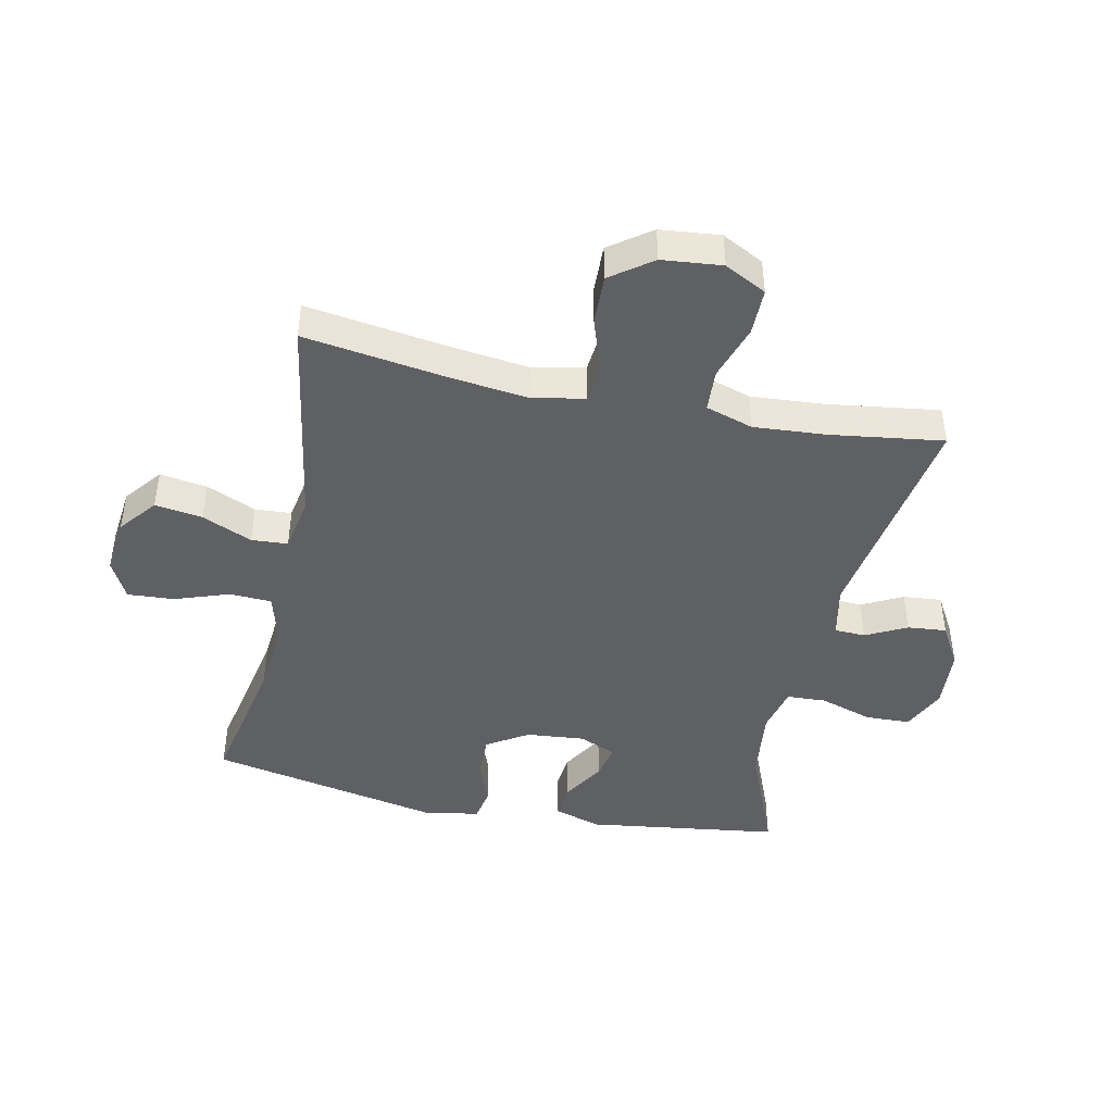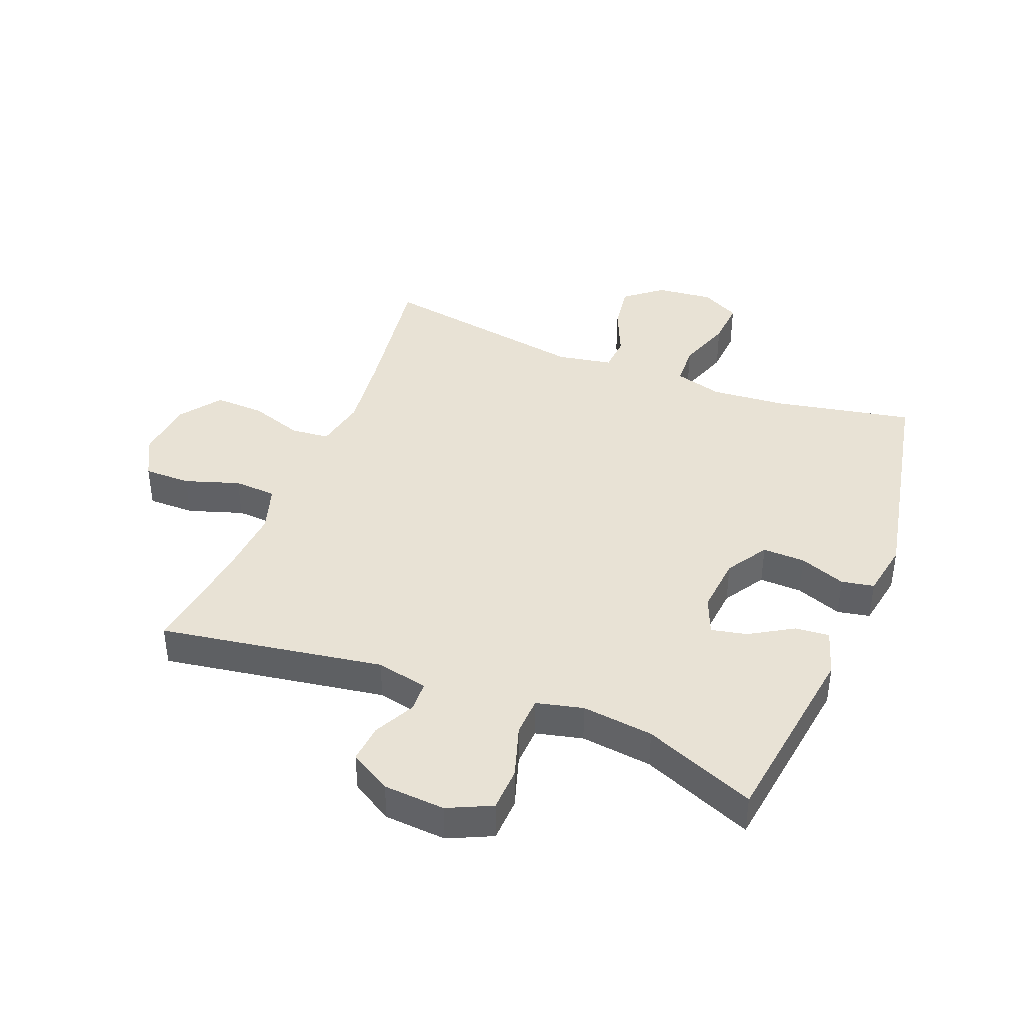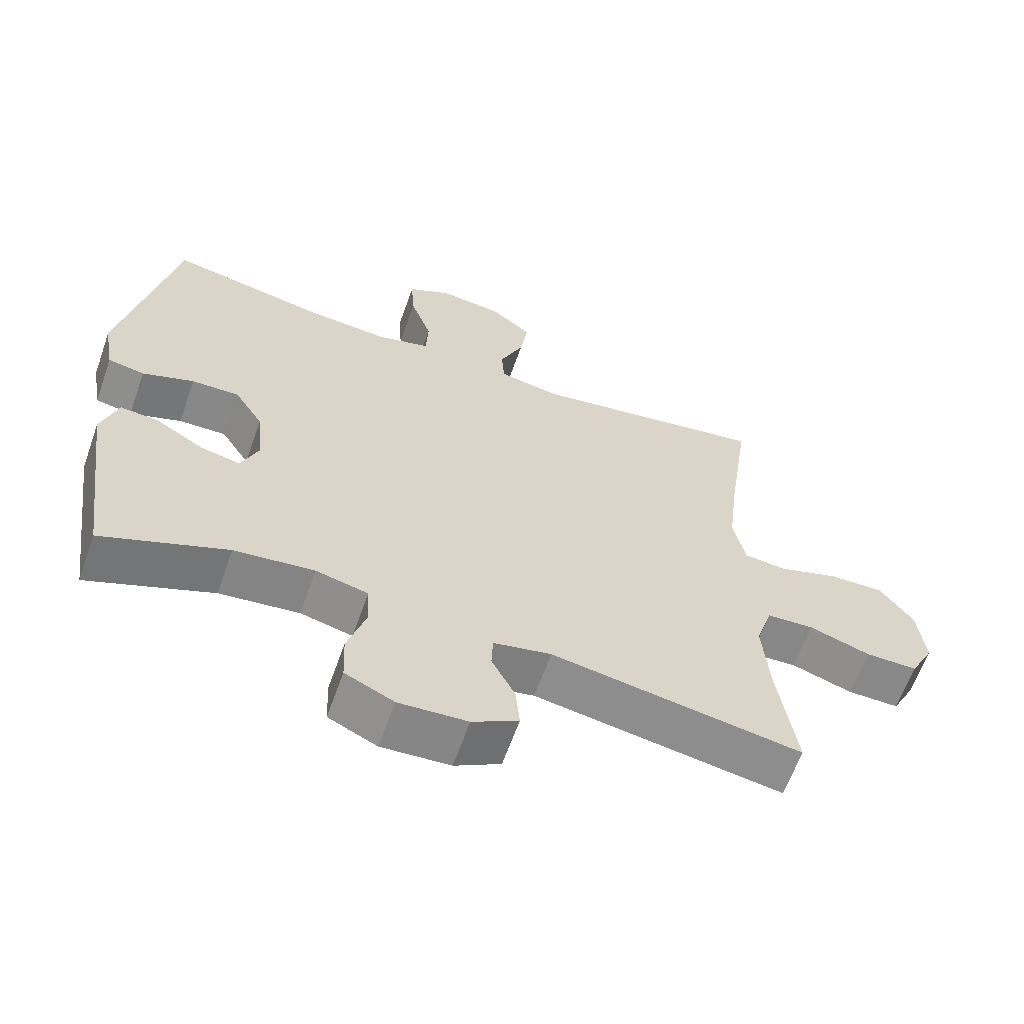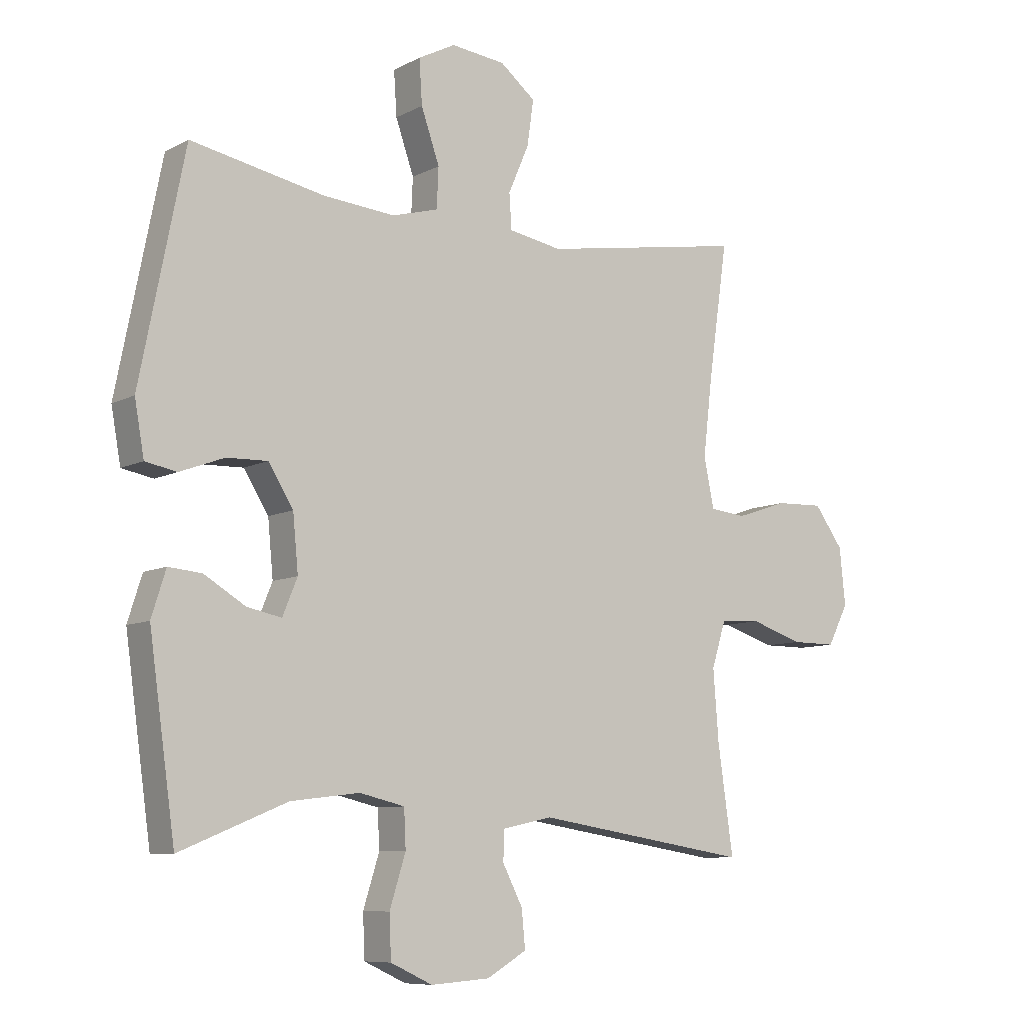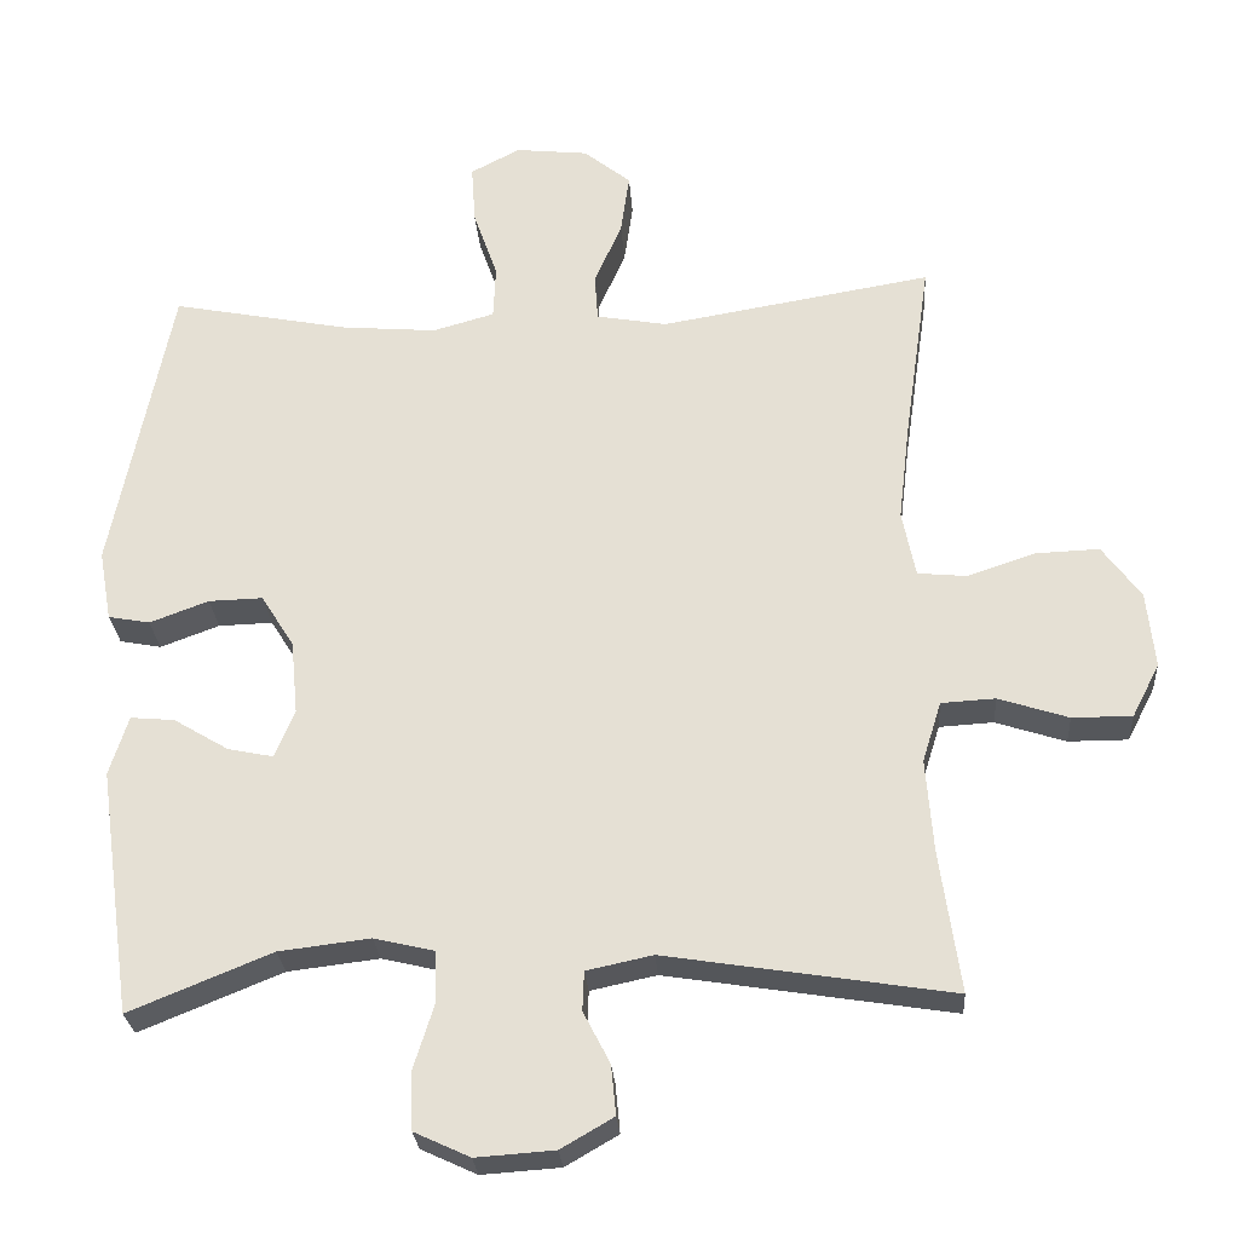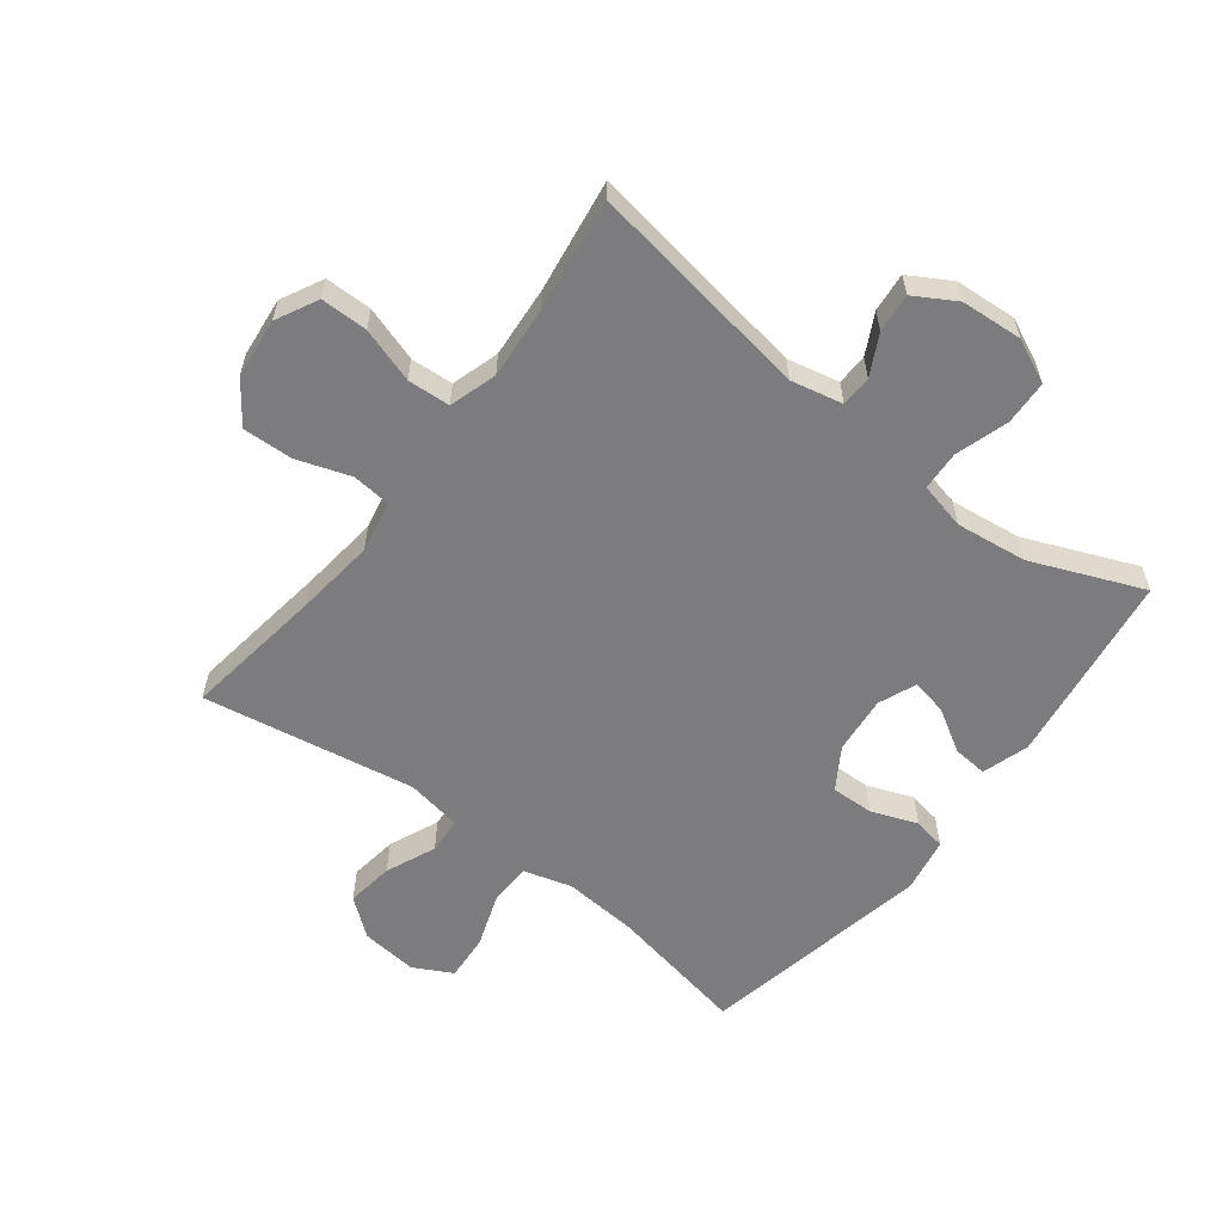
<metadata>
{"format":"obj","ext":"obj","renderer":"f3d","projection":"perspective","resolution":1024,"background":"white","views":[{"elev":-44.3,"azim":77.9,"up":"+Y"},{"elev":40.9,"azim":-158.5,"up":"+Y"},{"elev":-63.2,"azim":-19.5,"up":"+Z"},{"elev":-8.5,"azim":-36.1,"up":"+Z"},{"elev":-26.9,"azim":4.0,"up":"+Z"},{"elev":-58.9,"azim":142.6,"up":"+Y"}]}
</metadata>
<code>
v 0.5 0.07 0.5
v 0.467 0.07 0.27
v 0.452 0.07 0.142
v 0.469 0.07 0.058
v 0.531 0.07 0.052
v 0.618 0.07 0.081
v 0.699 0.07 0.084
v 0.748 0.07 0.017
v 0.758 0.07 -0.08
v 0.723 0.07 -0.148
v 0.647 0.07 -0.148
v 0.558 0.07 -0.119
v 0.489 0.07 -0.123
v 0.465 0.07 -0.2
v 0.474 0.07 -0.318
v 0.5 0.07 -0.5
v 0.136 0.07 -0.442
v 0.052 0.07 -0.46
v 0.05 0.07 -0.51
v 0.084 0.07 -0.576
v 0.09 0.07 -0.639
v 0.023 0.07 -0.678
v -0.077 0.07 -0.685
v -0.148 0.07 -0.652
v -0.151 0.07 -0.58
v -0.124 0.07 -0.494
v -0.127 0.07 -0.43
v -0.203 0.07 -0.412
v -0.319 0.07 -0.426
v -0.5 0.07 -0.5
v -0.544 0.07 -0.186
v -0.52 0.07 -0.11
v -0.464 0.07 -0.115
v -0.394 0.07 -0.157
v -0.336 0.07 -0.169
v -0.311 0.07 -0.108
v -0.32 0.07 -0.014
v -0.362 0.07 0.053
v -0.431 0.07 0.051
v -0.506 0.07 0.023
v -0.559 0.07 0.033
v -0.575 0.07 0.123
v -0.5 0.07 0.5
v -0.274 0.07 0.456
v -0.153 0.07 0.446
v -0.075 0.07 0.468
v -0.072 0.07 0.536
v -0.103 0.07 0.625
v -0.108 0.07 0.7
v -0.045 0.07 0.733
v 0.047 0.07 0.723
v 0.107 0.07 0.675
v 0.096 0.07 0.598
v 0.061 0.07 0.517
v 0.065 0.07 0.458
v 0.155 0.07 0.442
v 0.5 0 0.5
v 0.467 0 0.27
v 0.452 0 0.142
v 0.469 0 0.058
v 0.531 0 0.052
v 0.618 0 0.081
v 0.699 0 0.084
v 0.748 0 0.017
v 0.758 0 -0.08
v 0.723 0 -0.148
v 0.647 0 -0.148
v 0.558 0 -0.119
v 0.489 0 -0.123
v 0.465 0 -0.2
v 0.474 0 -0.318
v 0.5 0 -0.5
v 0.136 0 -0.442
v 0.052 0 -0.46
v 0.05 0 -0.51
v 0.084 0 -0.576
v 0.09 0 -0.639
v 0.023 0 -0.678
v -0.077 0 -0.685
v -0.148 0 -0.652
v -0.151 0 -0.58
v -0.124 0 -0.494
v -0.127 0 -0.43
v -0.203 0 -0.412
v -0.319 0 -0.426
v -0.5 0 -0.5
v -0.544 0 -0.186
v -0.52 0 -0.11
v -0.464 0 -0.115
v -0.394 0 -0.157
v -0.336 0 -0.169
v -0.311 0 -0.108
v -0.32 0 -0.014
v -0.362 0 0.053
v -0.431 0 0.051
v -0.506 0 0.023
v -0.559 0 0.033
v -0.575 0 0.123
v -0.5 0 0.5
v -0.274 0 0.456
v -0.153 0 0.446
v -0.075 0 0.468
v -0.072 0 0.536
v -0.103 0 0.625
v -0.108 0 0.7
v -0.045 0 0.733
v 0.047 0 0.723
v 0.107 0 0.675
v 0.096 0 0.598
v 0.061 0 0.517
v 0.065 0 0.458
v 0.155 0 0.442
f 51 52 53 54
f 51 54 55
f 50 51 55
f 47 48 49 50
f 46 47 50 55
f 45 46 55 56
f 41 42 43 44
f 39 40 41 44
f 38 39 44 45
f 37 38 45 56
f 31 32 33 34
f 29 30 31 34
f 28 29 34 35
f 27 28 35 36
f 23 24 25 26
f 23 26 27
f 22 23 27
f 19 20 21 22
f 18 19 22 27
f 17 18 27 36
f 15 16 17 36
f 9 10 11 12
f 9 12 13
f 8 9 13
f 5 6 7 8
f 4 5 8 13
f 3 4 13 14
f 37 56 1 2
f 14 15 36 37
f 3 14 37
f 2 3 37
f 110 109 108 107
f 111 110 107
f 111 107 106
f 106 105 104 103
f 111 106 103 102
f 112 111 102 101
f 100 99 98 97
f 100 97 96 95
f 101 100 95 94
f 112 101 94 93
f 90 89 88 87
f 90 87 86 85
f 91 90 85 84
f 92 91 84 83
f 82 81 80 79
f 83 82 79
f 83 79 78
f 78 77 76 75
f 83 78 75 74
f 92 83 74 73
f 92 73 72 71
f 68 67 66 65
f 69 68 65
f 69 65 64
f 64 63 62 61
f 69 64 61 60
f 70 69 60 59
f 58 57 112 93
f 93 92 71 70
f 93 70 59
f 93 59 58
f 1 57 58 2
f 2 58 59 3
f 3 59 60 4
f 4 60 61 5
f 5 61 62 6
f 6 62 63 7
f 7 63 64 8
f 8 64 65 9
f 9 65 66 10
f 10 66 67 11
f 11 67 68 12
f 12 68 69 13
f 13 69 70 14
f 14 70 71 15
f 15 71 72 16
f 16 72 73 17
f 17 73 74 18
f 18 74 75 19
f 19 75 76 20
f 20 76 77 21
f 21 77 78 22
f 22 78 79 23
f 23 79 80 24
f 24 80 81 25
f 25 81 82 26
f 26 82 83 27
f 27 83 84 28
f 28 84 85 29
f 29 85 86 30
f 30 86 87 31
f 31 87 88 32
f 32 88 89 33
f 33 89 90 34
f 34 90 91 35
f 35 91 92 36
f 36 92 93 37
f 37 93 94 38
f 38 94 95 39
f 39 95 96 40
f 40 96 97 41
f 41 97 98 42
f 42 98 99 43
f 43 99 100 44
f 44 100 101 45
f 45 101 102 46
f 46 102 103 47
f 47 103 104 48
f 48 104 105 49
f 49 105 106 50
f 50 106 107 51
f 51 107 108 52
f 52 108 109 53
f 53 109 110 54
f 54 110 111 55
f 55 111 112 56
f 56 112 57 1

</code>
